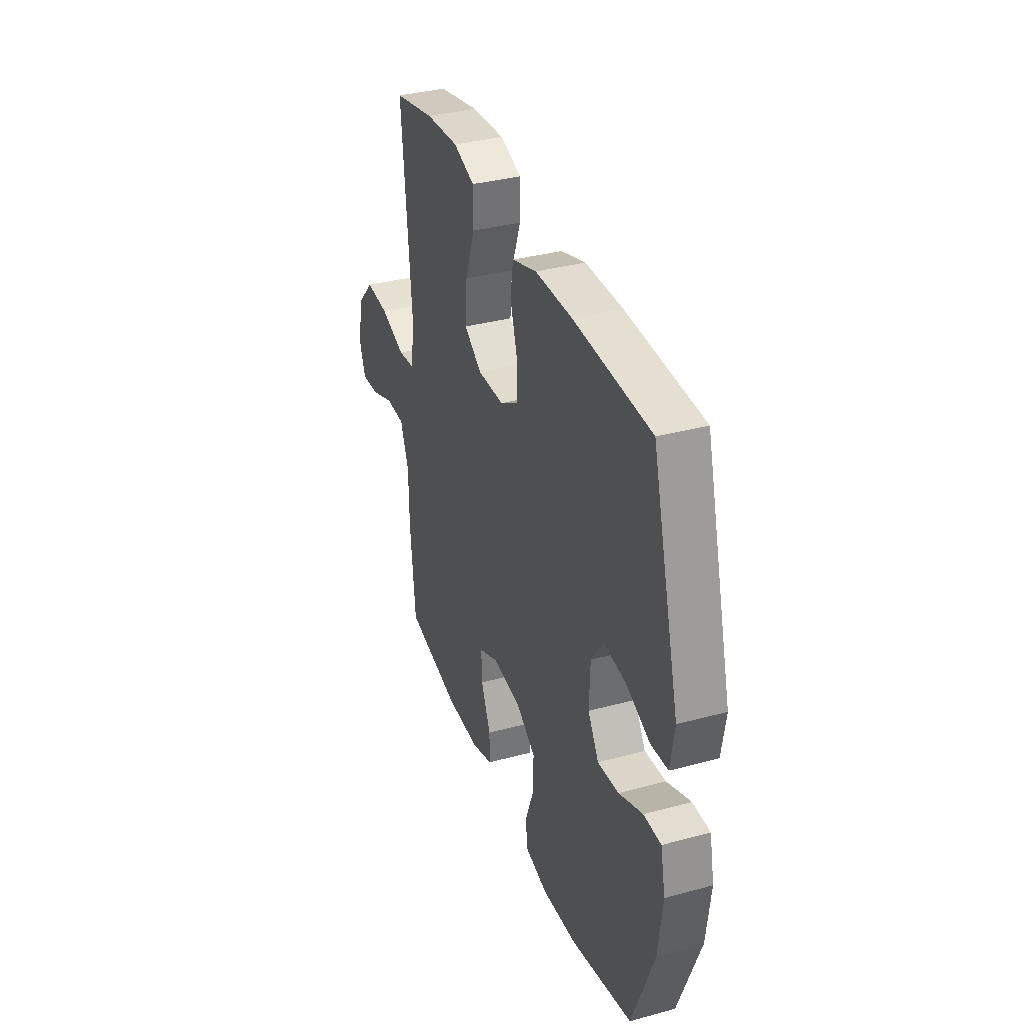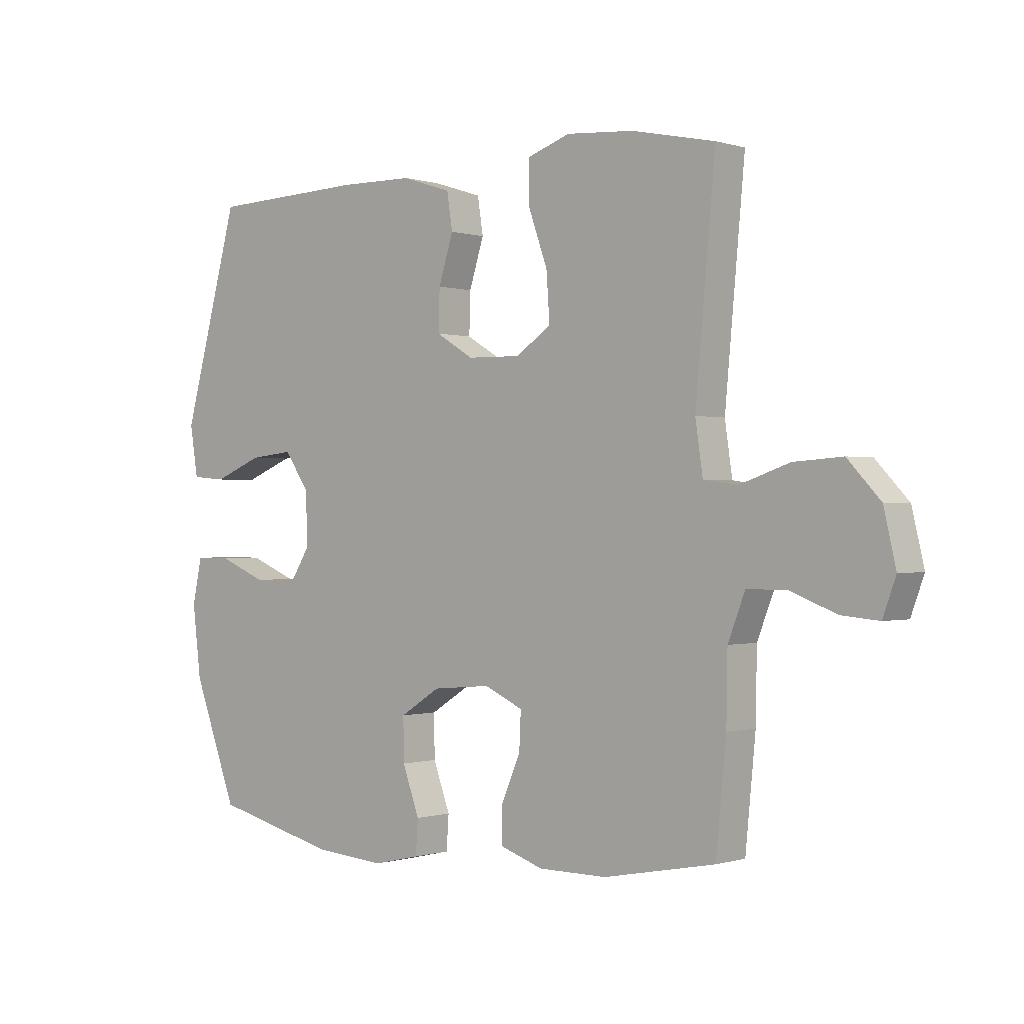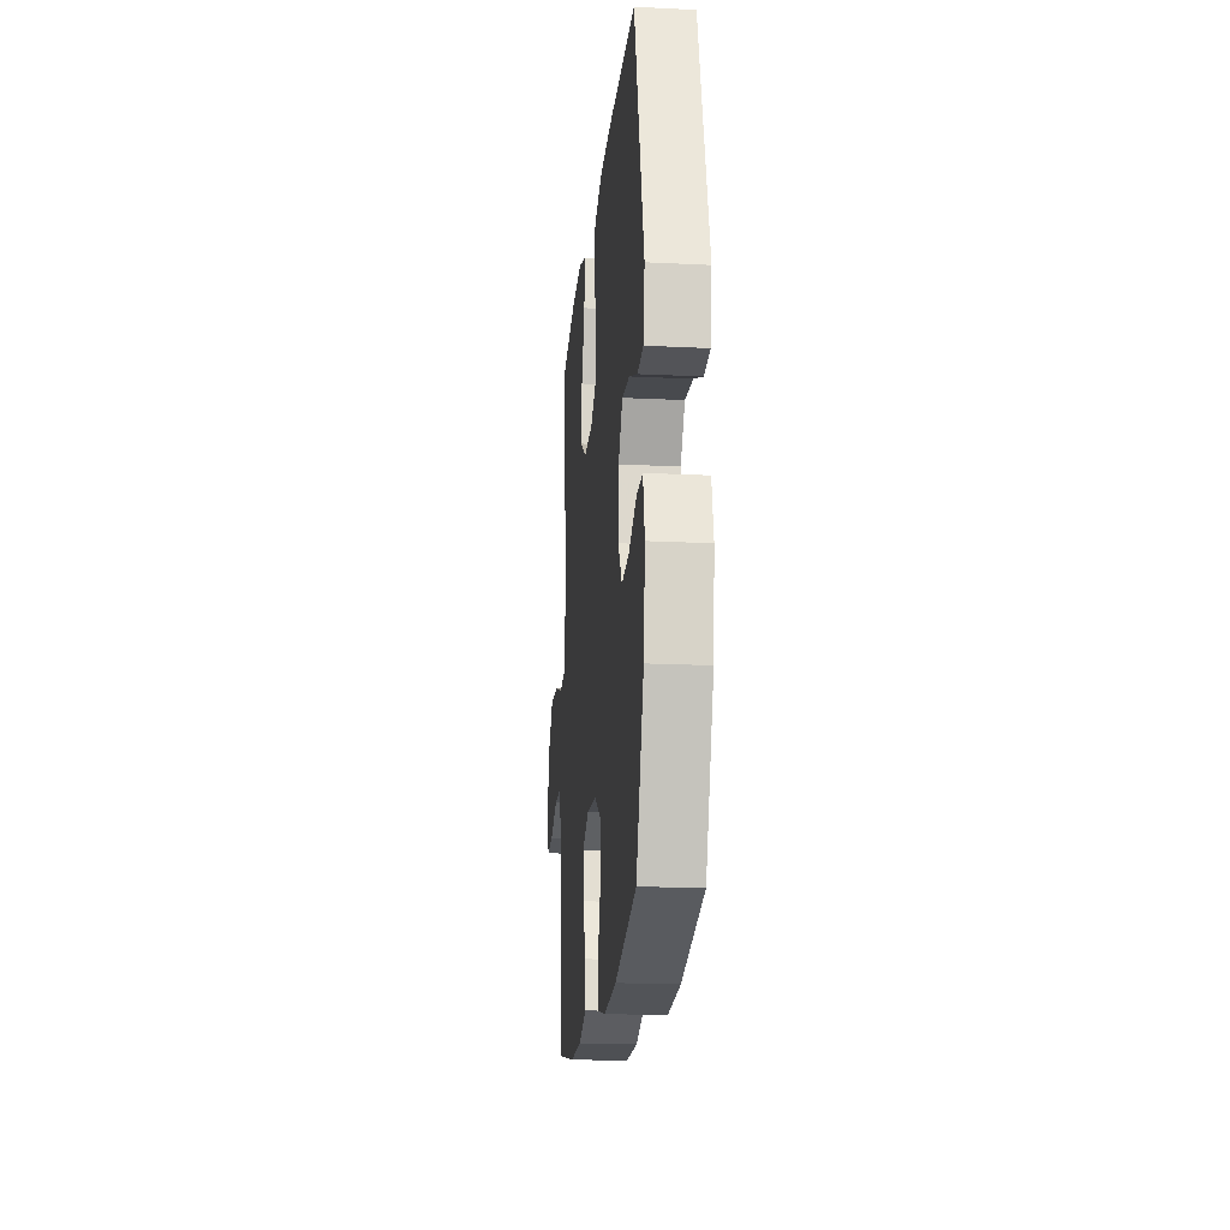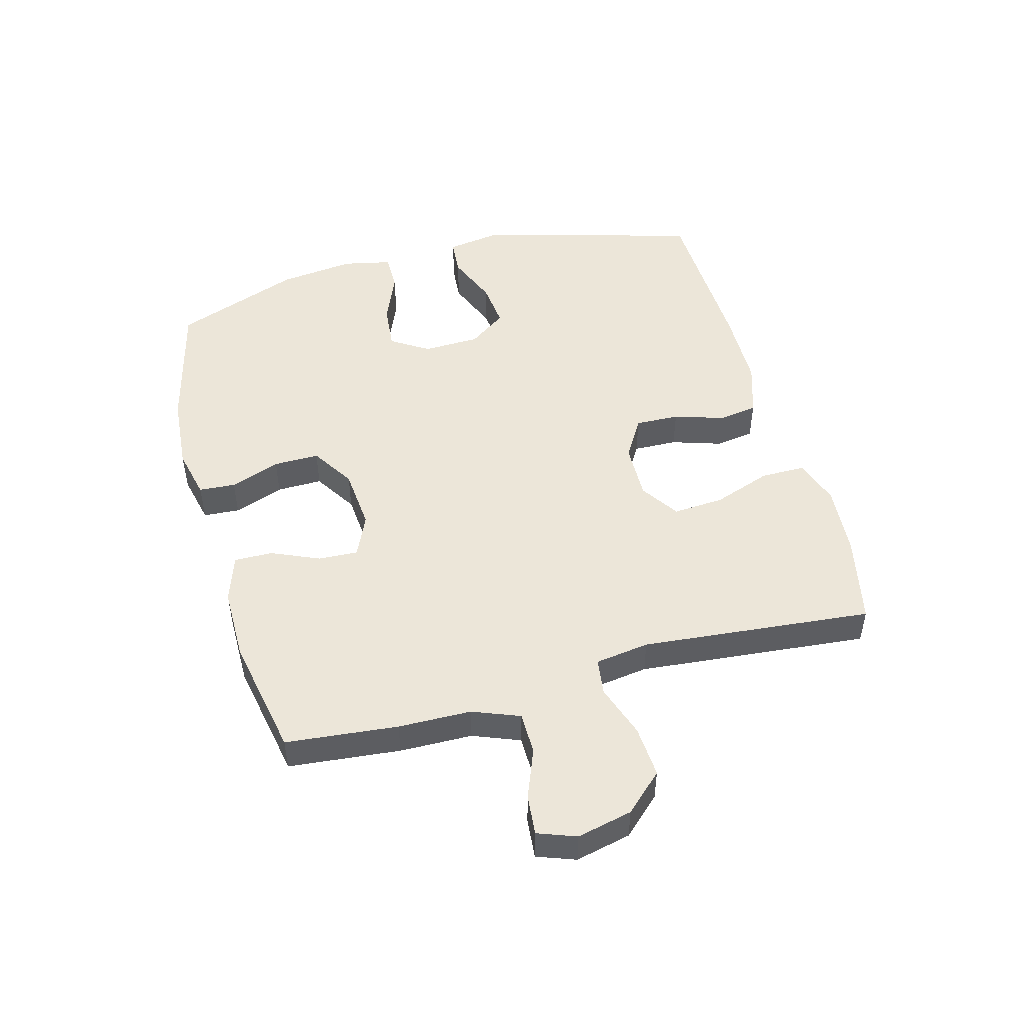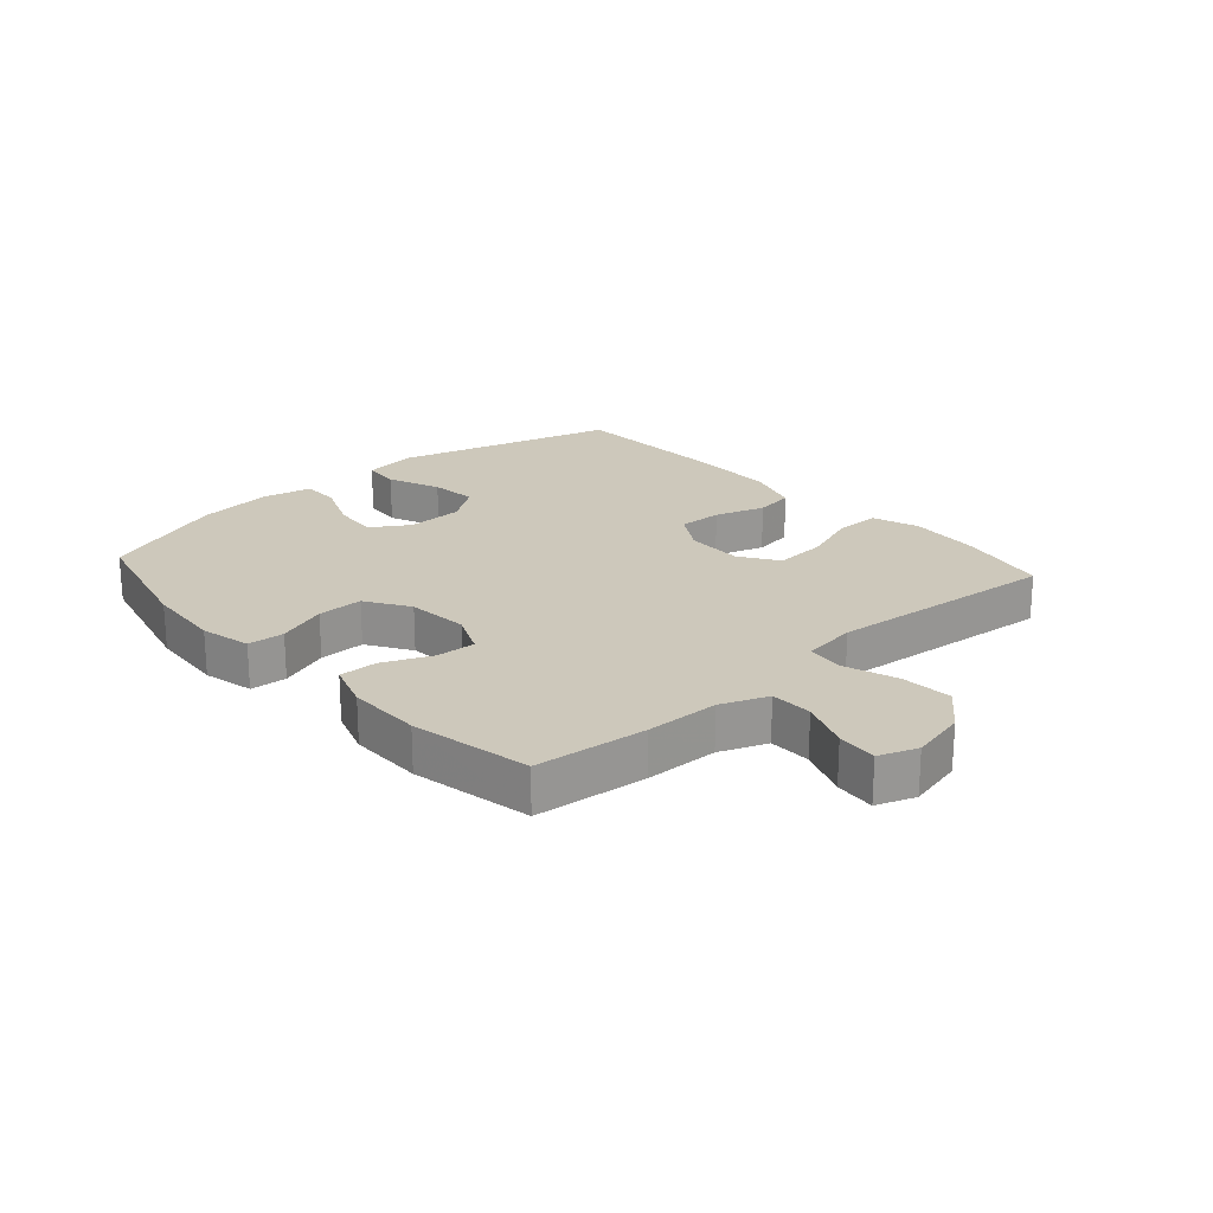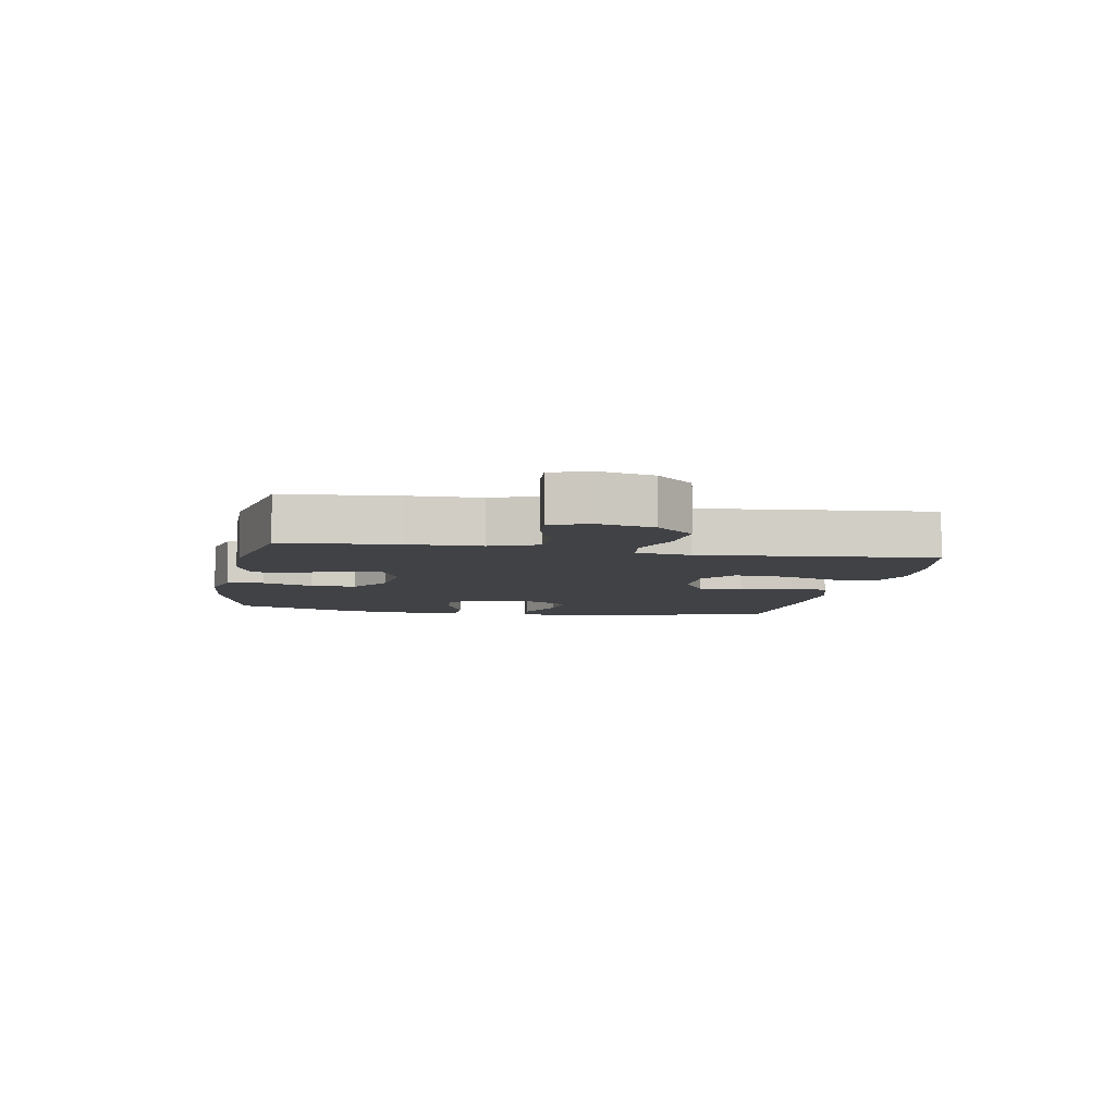
<metadata>
{"format":"obj","ext":"obj","renderer":"f3d","projection":"perspective","resolution":1024,"background":"white","views":[{"elev":35.2,"azim":70.2,"up":"+Z"},{"elev":-0.2,"azim":-138.8,"up":"+Z"},{"elev":-18.8,"azim":84.6,"up":"+Z"},{"elev":49.3,"azim":-105.1,"up":"+Y"},{"elev":21.8,"azim":-131.7,"up":"+Y"},{"elev":-6.5,"azim":-100.6,"up":"+Y"}]}
</metadata>
<code>
v 0.5 0.07 0.5
v 0.6 0.07 0.137
v 0.586 0.07 0.049
v 0.525 0.07 0.044
v 0.439 0.07 0.079
v 0.362 0.07 0.087
v 0.318 0.07 0.025
v 0.315 0.07 -0.068
v 0.354 0.07 -0.13
v 0.429 0.07 -0.123
v 0.514 0.07 -0.088
v 0.576 0.07 -0.088
v 0.593 0.07 -0.168
v 0.578 0.07 -0.292
v 0.5 0.07 -0.5
v 0.281 0.07 -0.554
v 0.155 0.07 -0.564
v 0.072 0.07 -0.545
v 0.068 0.07 -0.485
v 0.098 0.07 -0.403
v 0.099 0.07 -0.328
v 0.028 0.07 -0.283
v -0.074 0.07 -0.274
v -0.143 0.07 -0.305
v -0.14 0.07 -0.37
v -0.106 0.07 -0.449
v -0.105 0.07 -0.512
v -0.182 0.07 -0.538
v -0.303 0.07 -0.538
v -0.5 0.07 -0.5
v -0.518 0.07 -0.316
v -0.52 0.07 -0.196
v -0.55 0.07 -0.119
v -0.619 0.07 -0.118
v -0.701 0.07 -0.15
v -0.767 0.07 -0.156
v -0.79 0.07 -0.093
v -0.769 0.07 -0.002
v -0.711 0.07 0.06
v -0.626 0.07 0.054
v -0.538 0.07 0.024
v -0.478 0.07 0.032
v -0.465 0.07 0.121
v -0.5 0.07 0.5
v -0.354 0.07 0.531
v -0.235 0.07 0.54
v -0.159 0.07 0.514
v -0.159 0.07 0.441
v -0.193 0.07 0.346
v -0.199 0.07 0.262
v -0.136 0.07 0.22
v -0.042 0.07 0.222
v 0.024 0.07 0.262
v 0.022 0.07 0.334
v -0.004 0.07 0.416
v 0.006 0.07 0.48
v 0.094 0.07 0.508
v 0.226 0.07 0.51
v 0.5 0 0.5
v 0.6 0 0.137
v 0.586 0 0.049
v 0.525 0 0.044
v 0.439 0 0.079
v 0.362 0 0.087
v 0.318 0 0.025
v 0.315 0 -0.068
v 0.354 0 -0.13
v 0.429 0 -0.123
v 0.514 0 -0.088
v 0.576 0 -0.088
v 0.593 0 -0.168
v 0.578 0 -0.292
v 0.5 0 -0.5
v 0.281 0 -0.554
v 0.155 0 -0.564
v 0.072 0 -0.545
v 0.068 0 -0.485
v 0.098 0 -0.403
v 0.099 0 -0.328
v 0.028 0 -0.283
v -0.074 0 -0.274
v -0.143 0 -0.305
v -0.14 0 -0.37
v -0.106 0 -0.449
v -0.105 0 -0.512
v -0.182 0 -0.538
v -0.303 0 -0.538
v -0.5 0 -0.5
v -0.518 0 -0.316
v -0.52 0 -0.196
v -0.55 0 -0.119
v -0.619 0 -0.118
v -0.701 0 -0.15
v -0.767 0 -0.156
v -0.79 0 -0.093
v -0.769 0 -0.002
v -0.711 0 0.06
v -0.626 0 0.054
v -0.538 0 0.024
v -0.478 0 0.032
v -0.465 0 0.121
v -0.5 0 0.5
v -0.354 0 0.531
v -0.235 0 0.54
v -0.159 0 0.514
v -0.159 0 0.441
v -0.193 0 0.346
v -0.199 0 0.262
v -0.136 0 0.22
v -0.042 0 0.222
v 0.024 0 0.262
v 0.022 0 0.334
v -0.004 0 0.416
v 0.006 0 0.48
v 0.094 0 0.508
v 0.226 0 0.51
f 3 4 5
f 2 3 5
f 1 2 5
f 58 1 5
f 57 58 5
f 56 57 5
f 55 56 5
f 54 55 5
f 53 54 5 6
f 52 53 6 7
f 51 52 7 8
f 47 48 49
f 46 47 49
f 45 46 49
f 44 45 49
f 43 44 49
f 42 43 49 50
f 39 40 41
f 38 39 41
f 37 38 41
f 36 37 41
f 35 36 41
f 34 35 41
f 33 34 41 42
f 42 50 51
f 33 42 51
f 32 33 51
f 30 31 32
f 29 30 32
f 28 29 32
f 27 28 32
f 26 27 32
f 25 26 32
f 18 19 20
f 17 18 20
f 16 17 20
f 15 16 20
f 14 15 20
f 13 14 20
f 12 13 20
f 11 12 20
f 10 11 20
f 9 10 20 21
f 8 9 21 22
f 8 22 23
f 51 8 23
f 32 51 23
f 24 25 32
f 23 24 32
f 63 62 61
f 63 61 60
f 63 60 59
f 63 59 116
f 63 116 115
f 63 115 114
f 63 114 113
f 63 113 112
f 64 63 112 111
f 65 64 111 110
f 66 65 110 109
f 107 106 105
f 107 105 104
f 107 104 103
f 107 103 102
f 107 102 101
f 108 107 101 100
f 99 98 97
f 99 97 96
f 99 96 95
f 99 95 94
f 99 94 93
f 99 93 92
f 100 99 92 91
f 109 108 100
f 109 100 91
f 109 91 90
f 90 89 88
f 90 88 87
f 90 87 86
f 90 86 85
f 90 85 84
f 90 84 83
f 78 77 76
f 78 76 75
f 78 75 74
f 78 74 73
f 78 73 72
f 78 72 71
f 78 71 70
f 78 70 69
f 78 69 68
f 79 78 68 67
f 80 79 67 66
f 81 80 66
f 81 66 109
f 81 109 90
f 90 83 82
f 90 82 81
f 1 59 60 2
f 2 60 61 3
f 3 61 62 4
f 4 62 63 5
f 5 63 64 6
f 6 64 65 7
f 7 65 66 8
f 8 66 67 9
f 9 67 68 10
f 10 68 69 11
f 11 69 70 12
f 12 70 71 13
f 13 71 72 14
f 14 72 73 15
f 15 73 74 16
f 16 74 75 17
f 17 75 76 18
f 18 76 77 19
f 19 77 78 20
f 20 78 79 21
f 21 79 80 22
f 22 80 81 23
f 23 81 82 24
f 24 82 83 25
f 25 83 84 26
f 26 84 85 27
f 27 85 86 28
f 28 86 87 29
f 29 87 88 30
f 30 88 89 31
f 31 89 90 32
f 32 90 91 33
f 33 91 92 34
f 34 92 93 35
f 35 93 94 36
f 36 94 95 37
f 37 95 96 38
f 38 96 97 39
f 39 97 98 40
f 40 98 99 41
f 41 99 100 42
f 42 100 101 43
f 43 101 102 44
f 44 102 103 45
f 45 103 104 46
f 46 104 105 47
f 47 105 106 48
f 48 106 107 49
f 49 107 108 50
f 50 108 109 51
f 51 109 110 52
f 52 110 111 53
f 53 111 112 54
f 54 112 113 55
f 55 113 114 56
f 56 114 115 57
f 57 115 116 58
f 58 116 59 1

</code>
